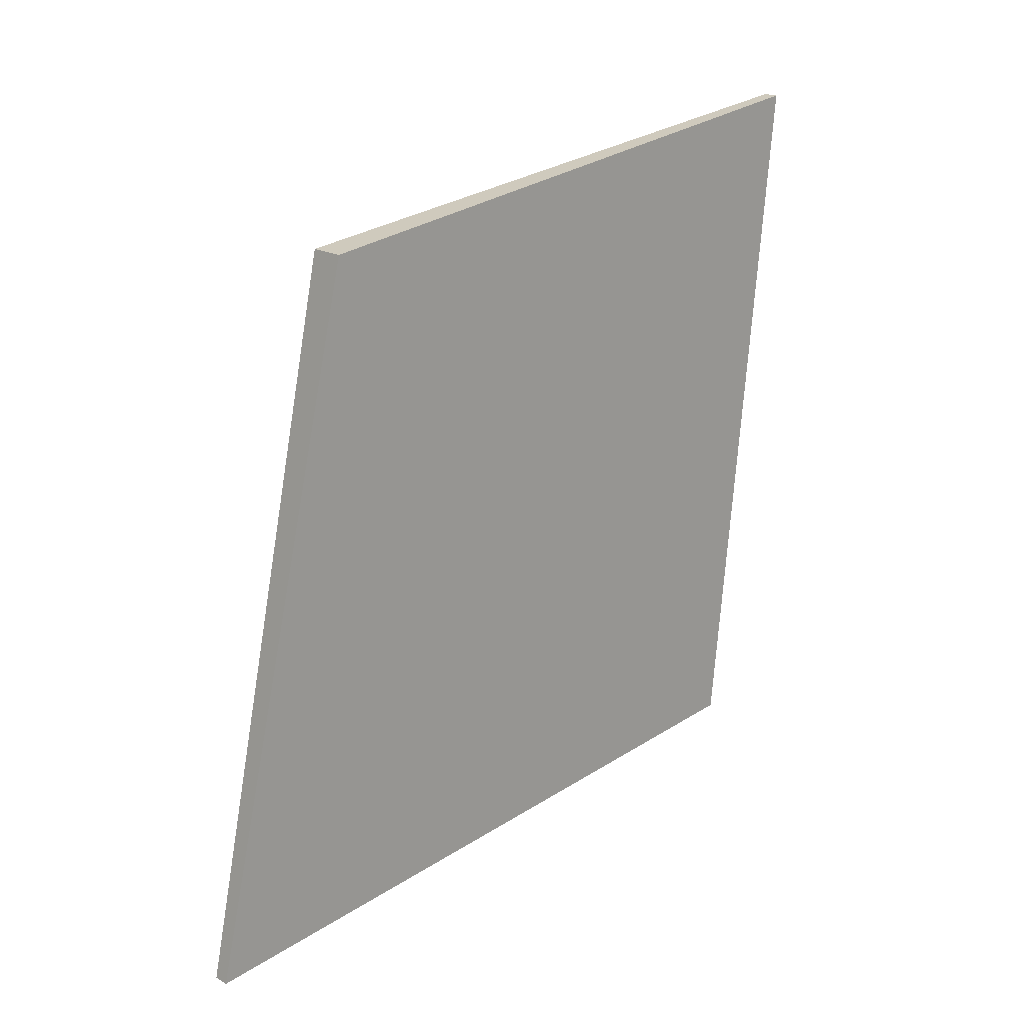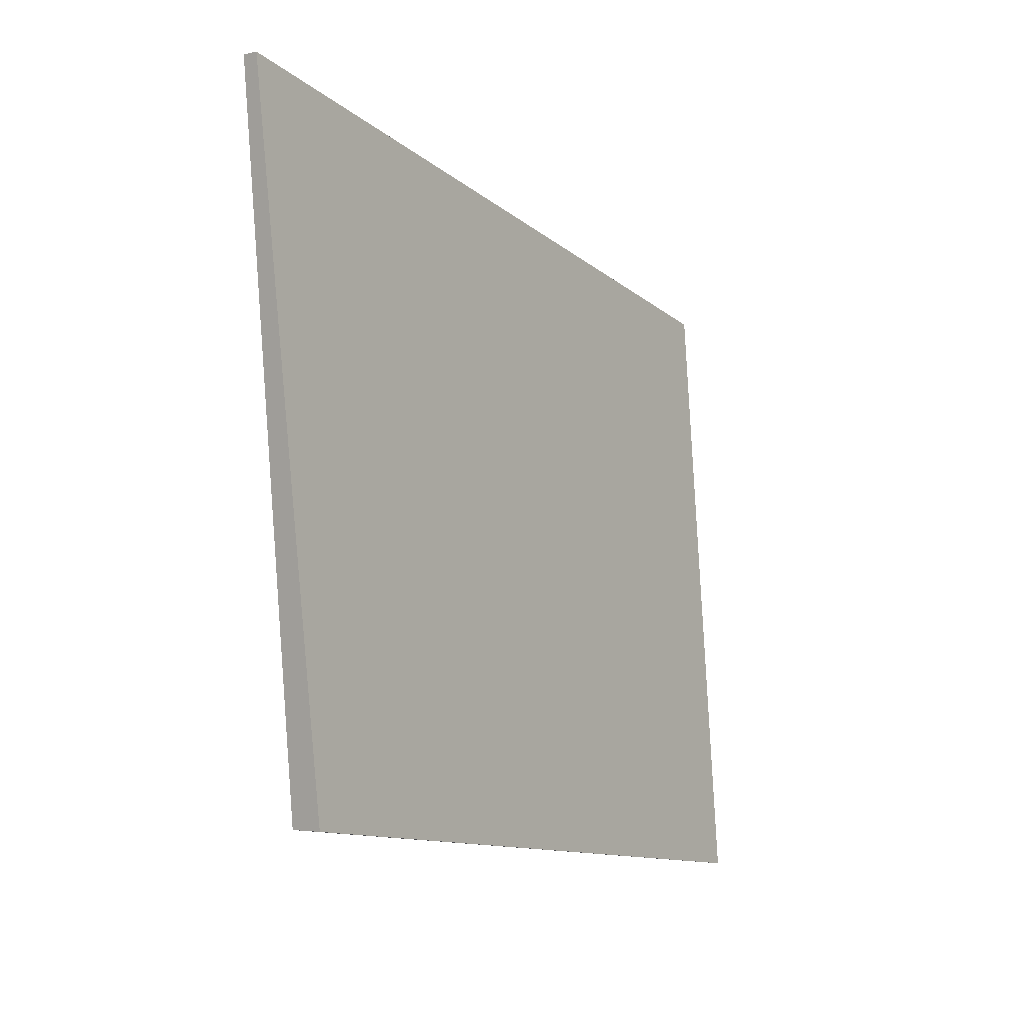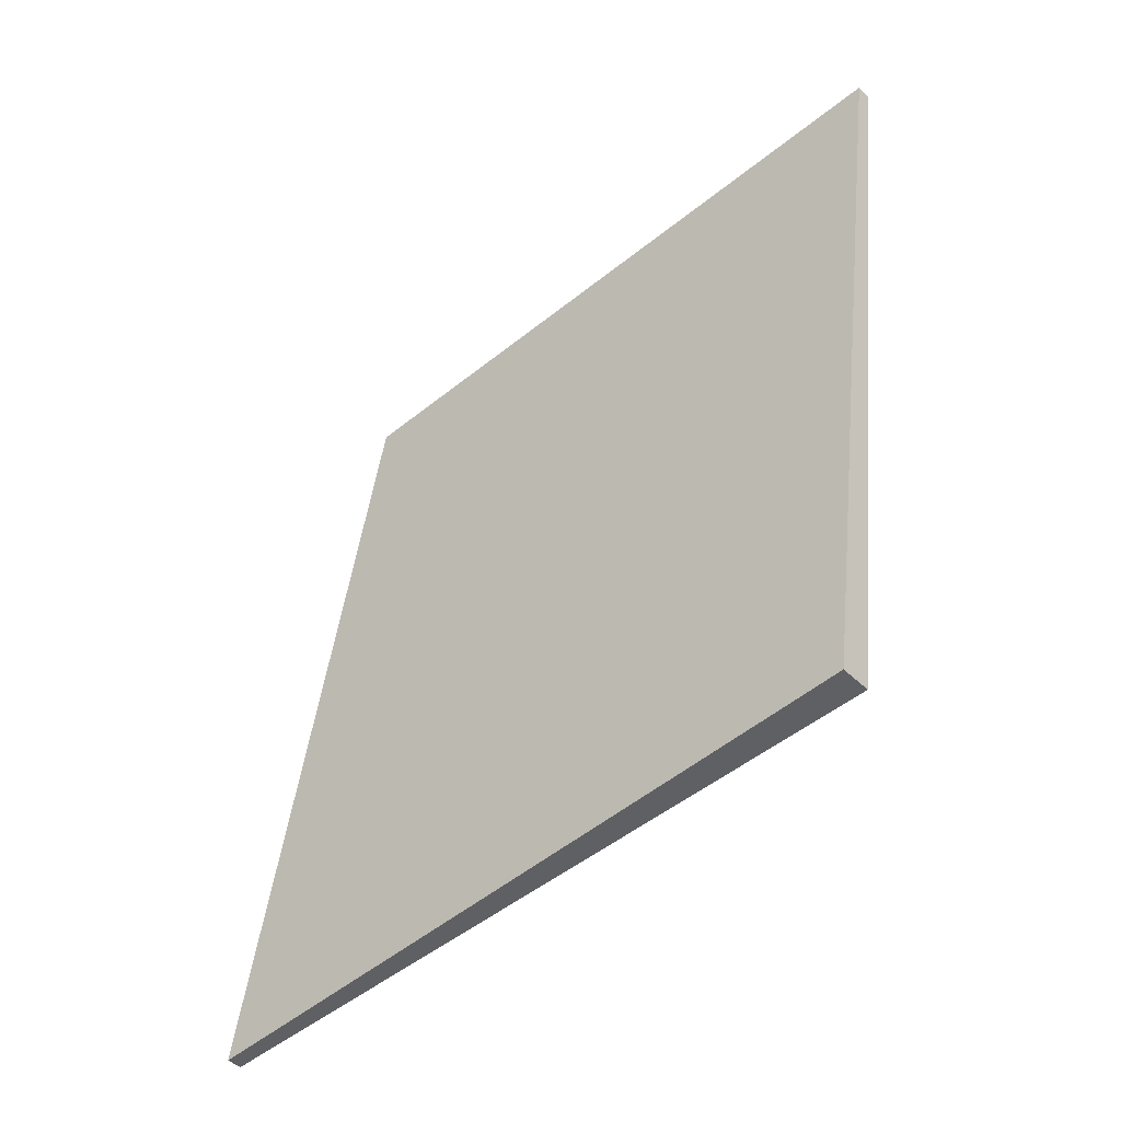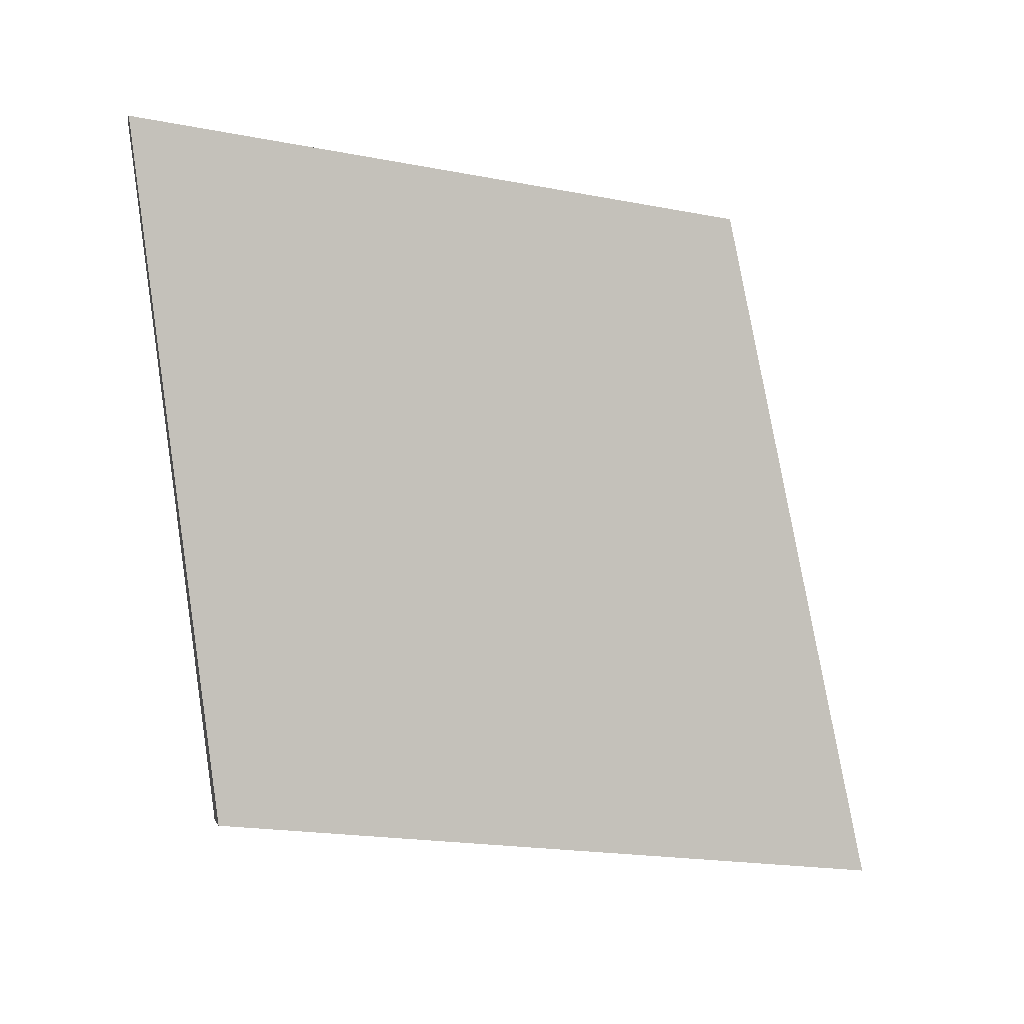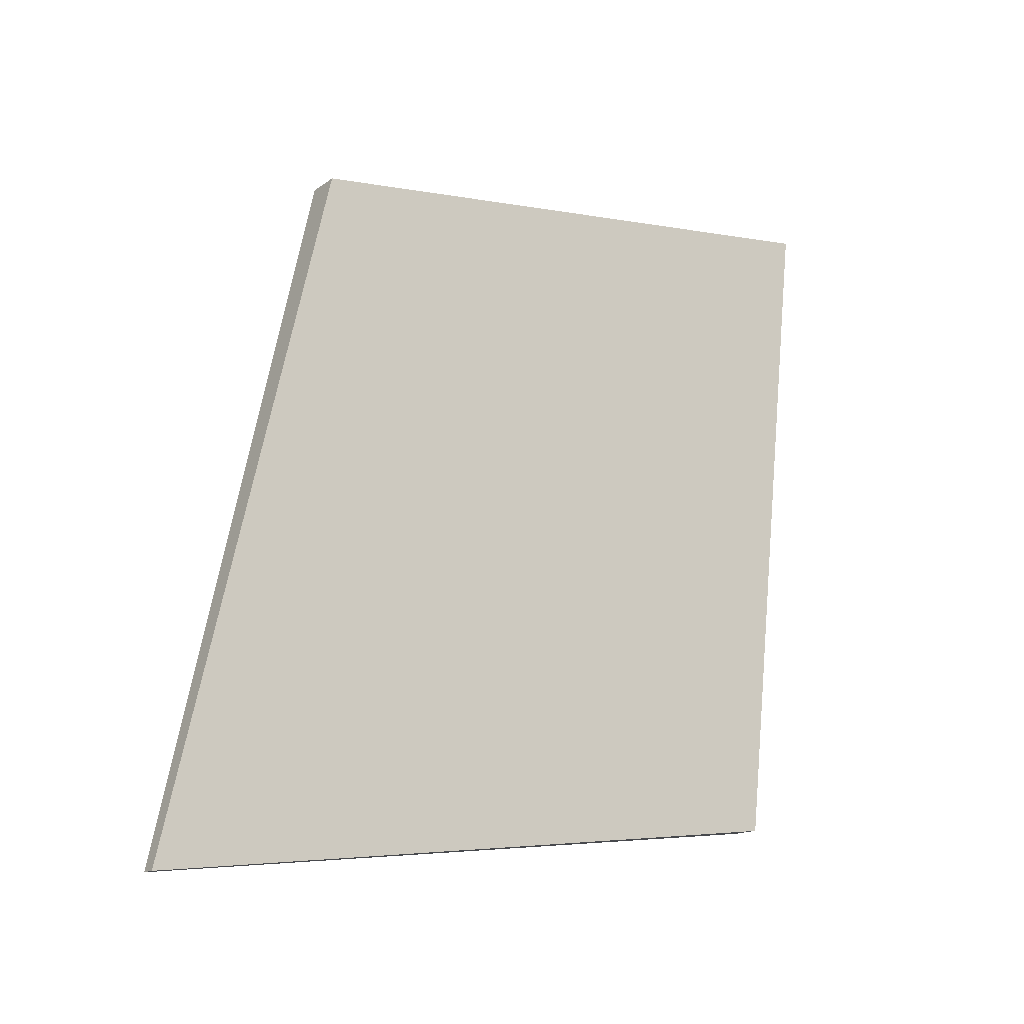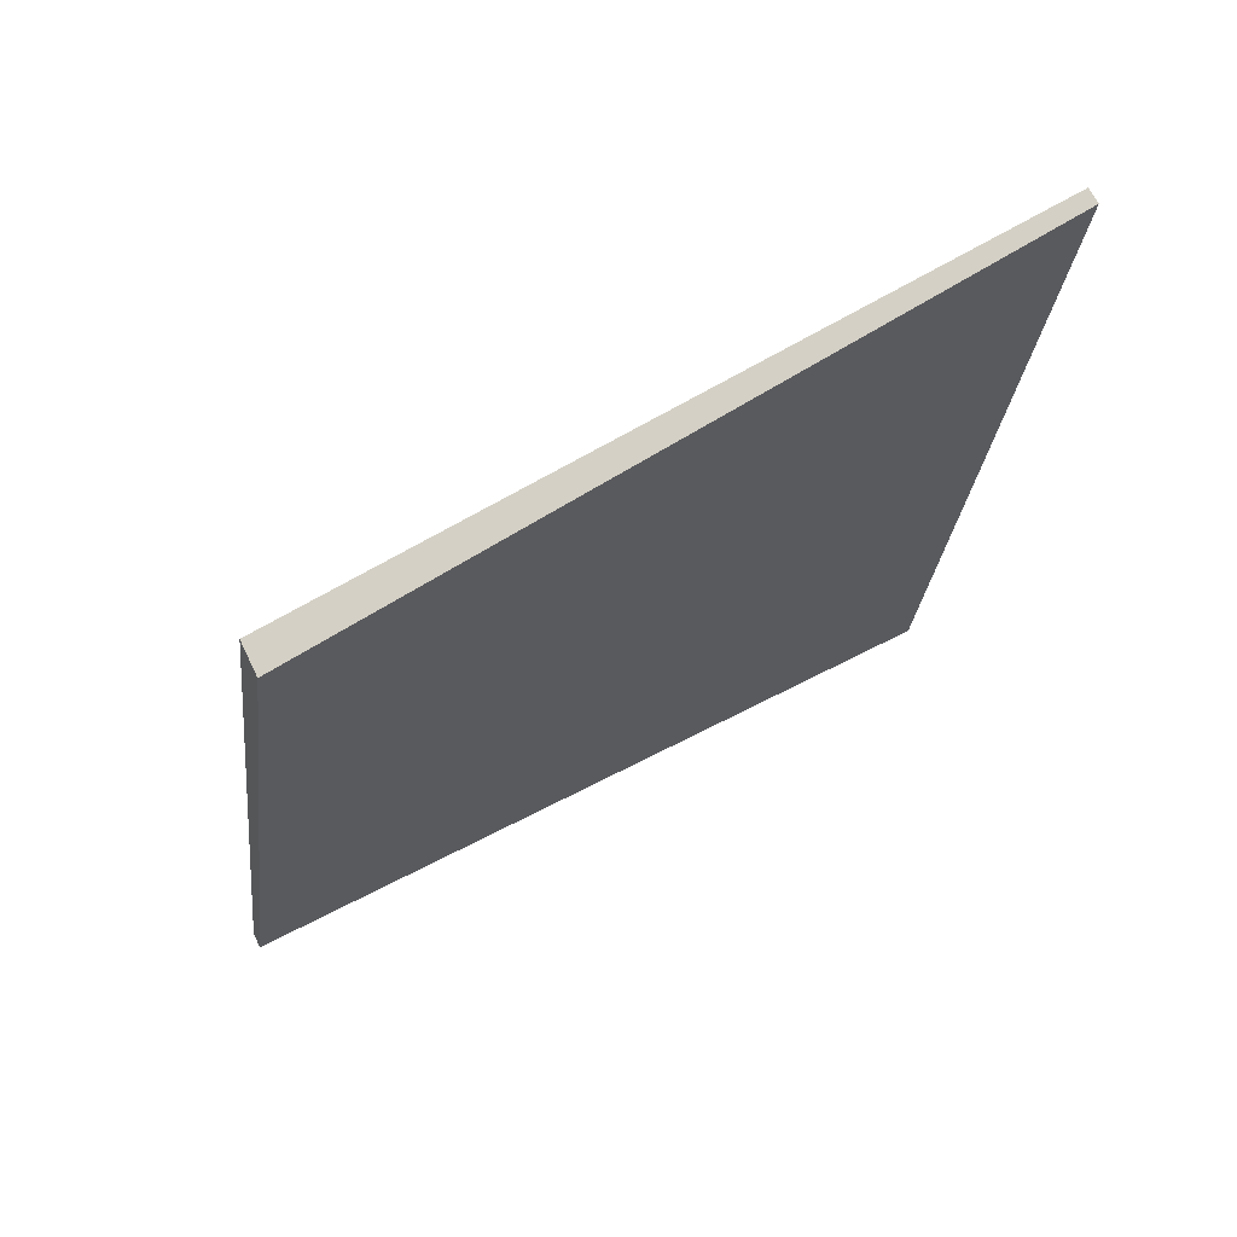
<metadata>
{"format":"obj","ext":"obj","renderer":"f3d","projection":"perspective","resolution":1024,"background":"white","views":[{"elev":19.3,"azim":-133.4,"up":"+Z"},{"elev":-3.9,"azim":-143.1,"up":"+Y"},{"elev":-42.6,"azim":-49.6,"up":"+Z"},{"elev":1.1,"azim":75.2,"up":"+Z"},{"elev":-15.5,"azim":-124.8,"up":"+Z"},{"elev":66.4,"azim":64.1,"up":"+Y"}]}
</metadata>
<code>
o Cube
v 0.02 1 -1
v 0.04233 -0.7828 -0.7931
v 0.04521 0.5962 0.7877
v 0.02 -1 1
v -0.02 1 -1
v -0.04233 -0.7828 -0.7931
v -0.04521 0.5962 0.7877
v -0.02 -1 1
f 1 5 7 3
f 4 3 7 8
f 8 7 5 6
f 6 2 4 8
f 2 1 3 4
f 6 5 1 2

</code>
